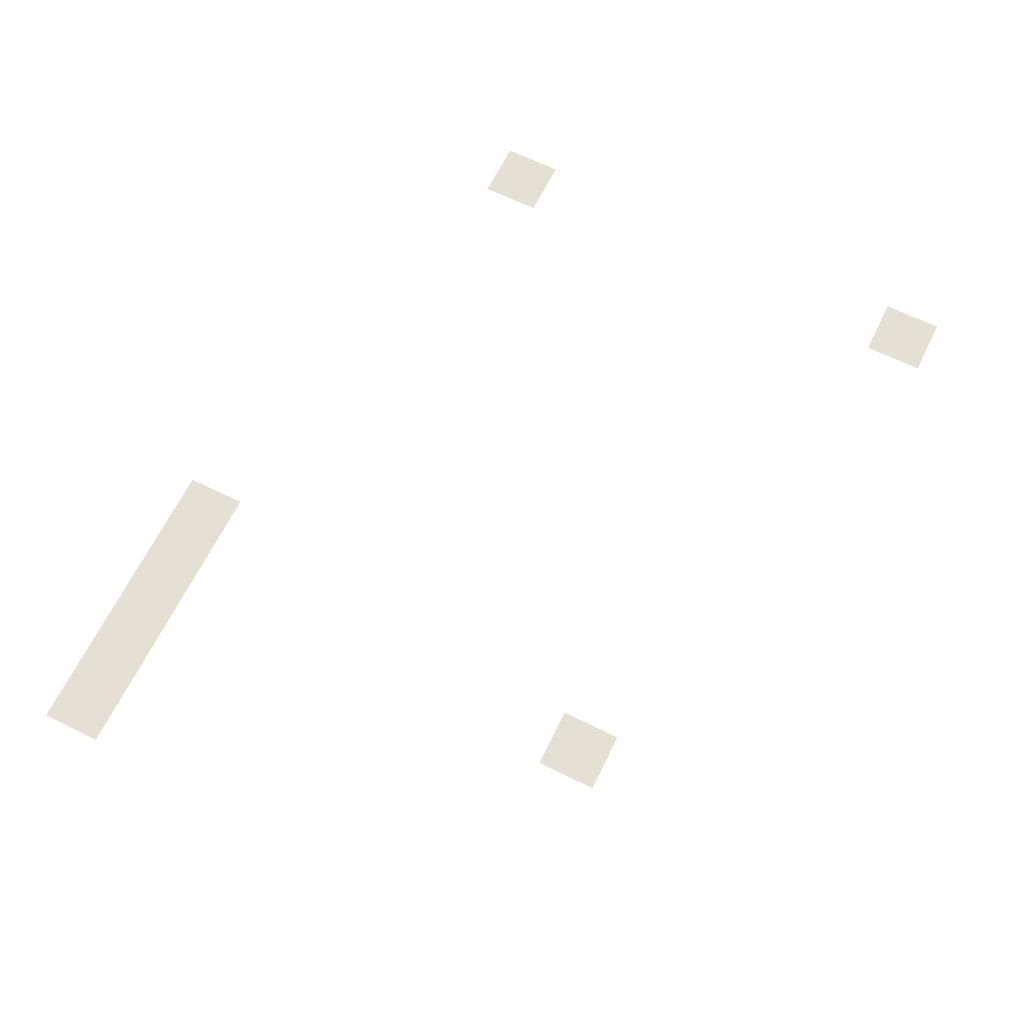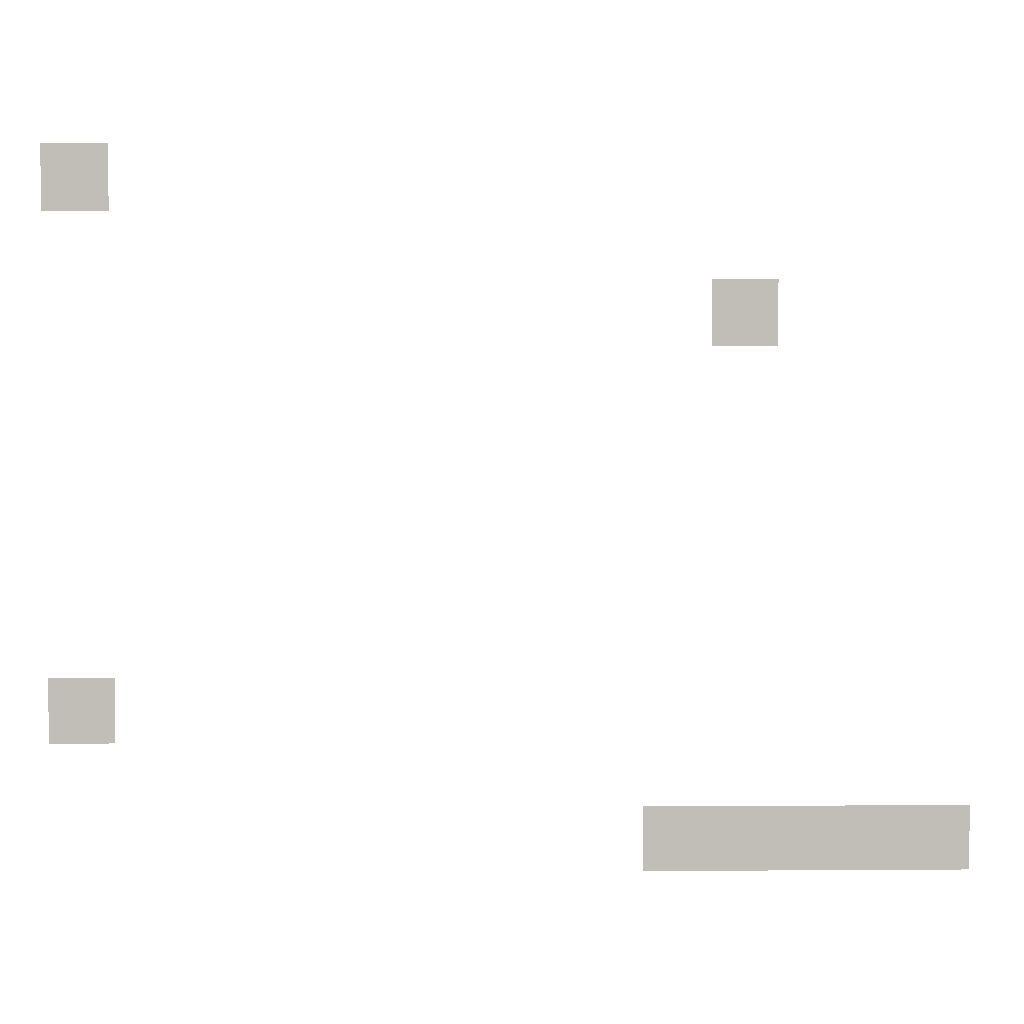
<metadata>
{"format":"obj","ext":"obj","renderer":"f3d","projection":"perspective","resolution":1024,"background":"white","views":[{"elev":65.8,"azim":116.3,"up":"+Z"},{"elev":4.1,"azim":-1.3,"up":"+Y"}]}
</metadata>
<code>
v -20 -7 0
v -21 -7 0
v -21 -6 0
v -20 -6 0
v -10 -9 0
v -11 -9 0
v -11 -8 0
v -10 -8 0
v -20 -15 0
v -21 -15 0
v -21 -14 0
v -20 -14 0
v -11 -17 0
v -12 -17 0
v -12 -16 0
v -11 -16 0
v -10 -17 0
v -11 -17 0
v -11 -16 0
v -10 -16 0
v -9 -17 0
v -10 -17 0
v -10 -16 0
v -9 -16 0
v -8 -17 0
v -9 -17 0
v -9 -16 0
v -8 -16 0
v -7 -17 0
v -8 -17 0
v -8 -16 0
v -7 -16 0
g School1_mesh_0010
f 1 2 3 4
f 5 6 7 8
f 9 10 11 12
f 13 14 15 16
f 17 18 19 20
f 21 22 23 24
f 25 26 27 28
f 29 30 31 32

</code>
